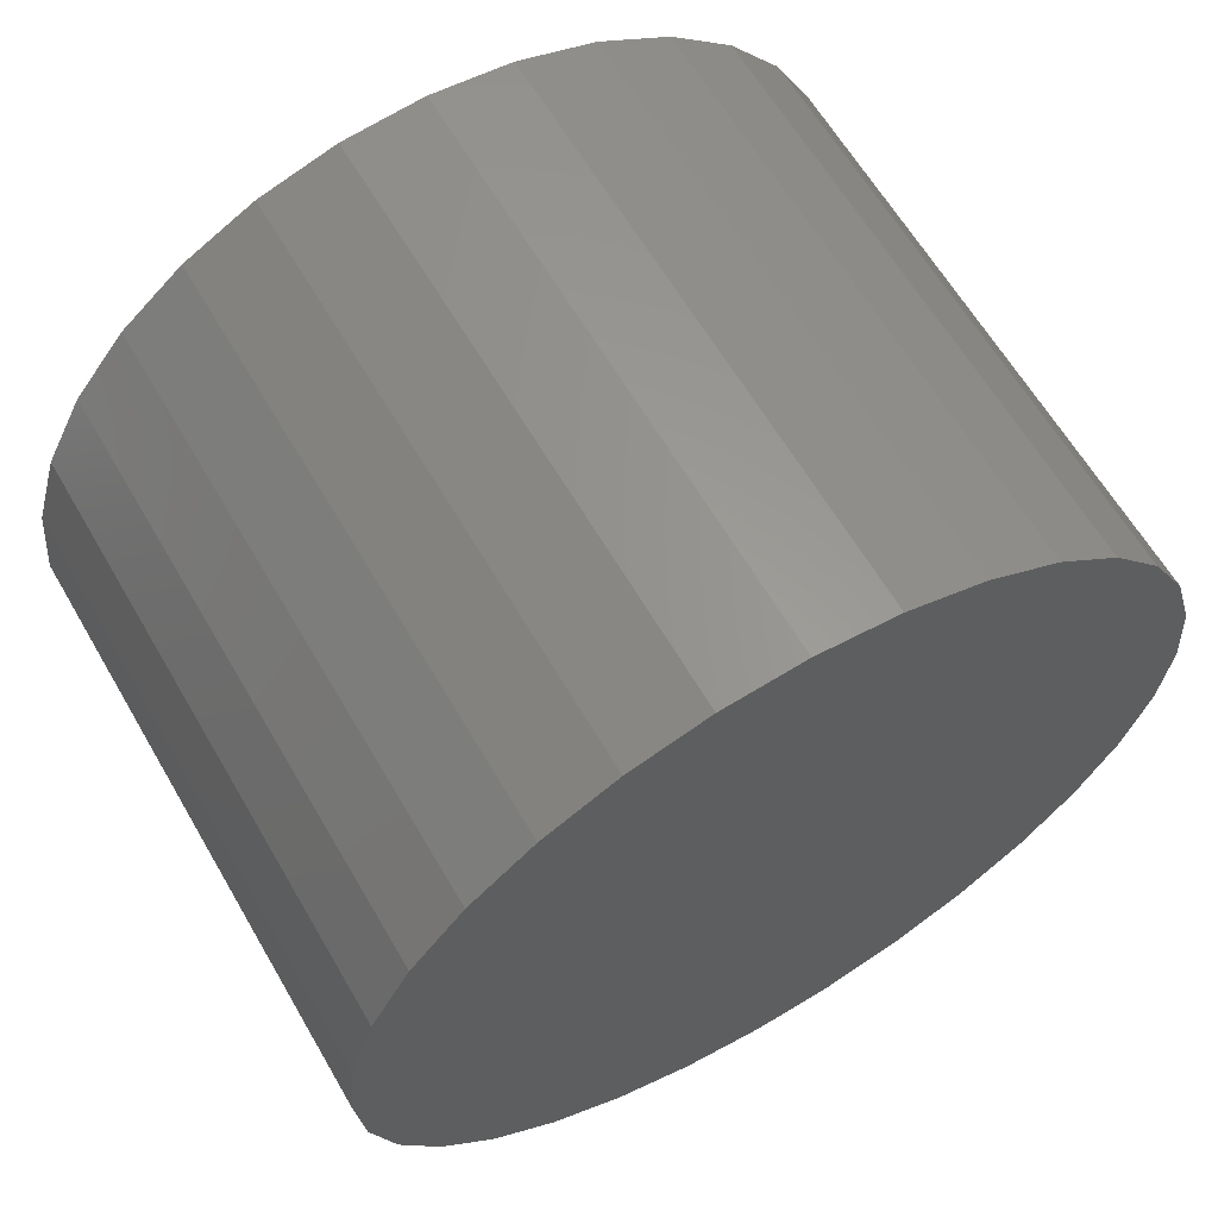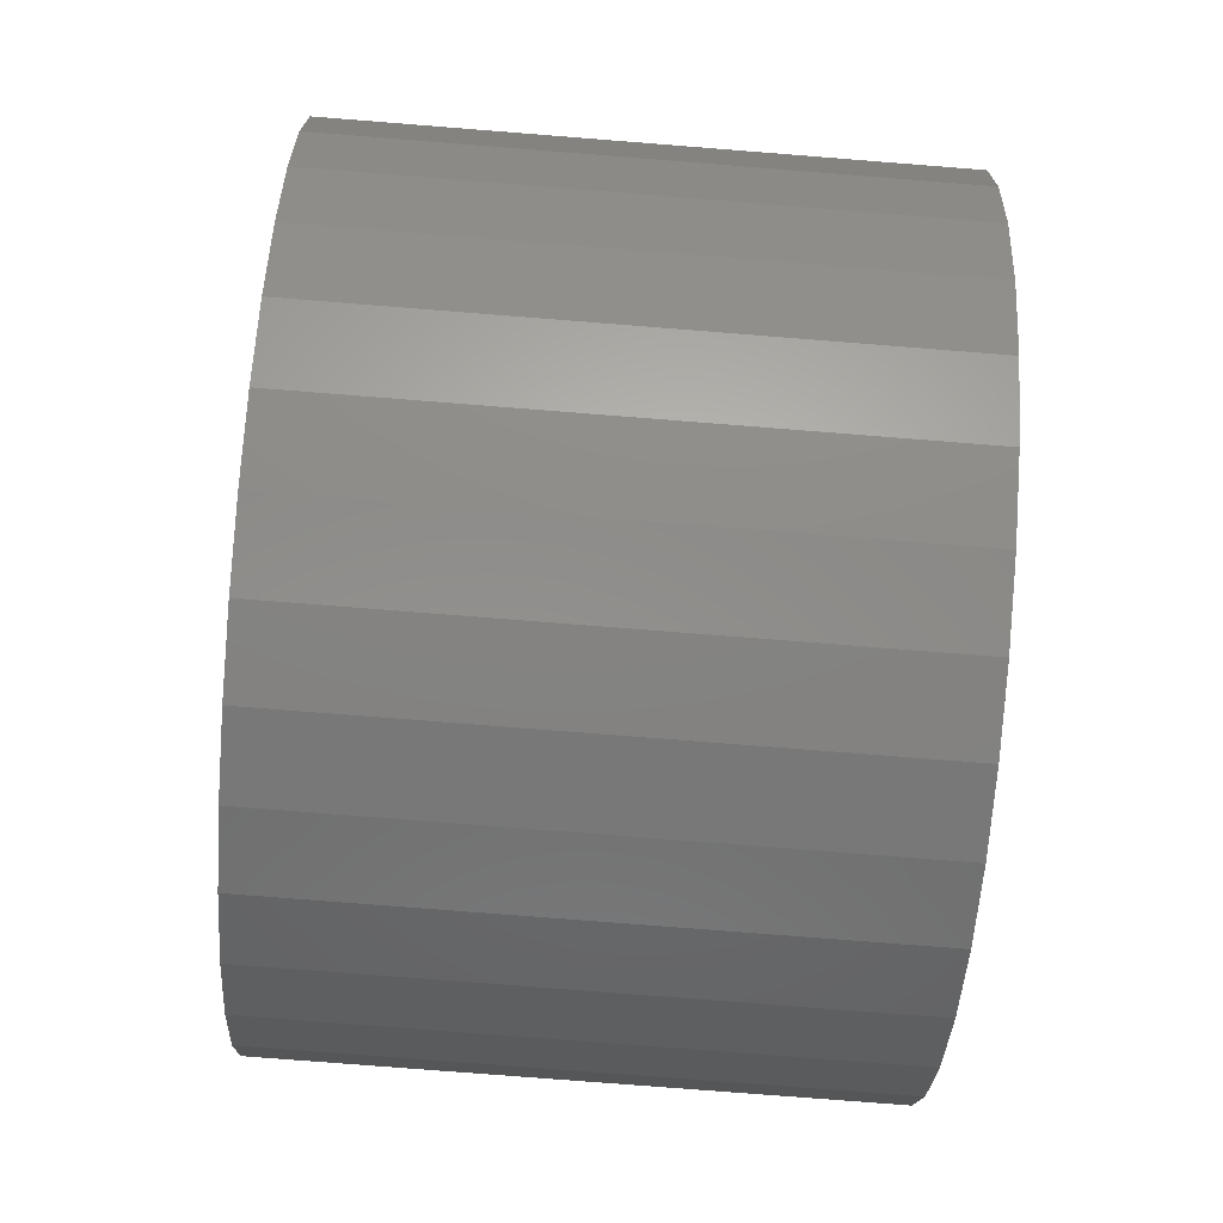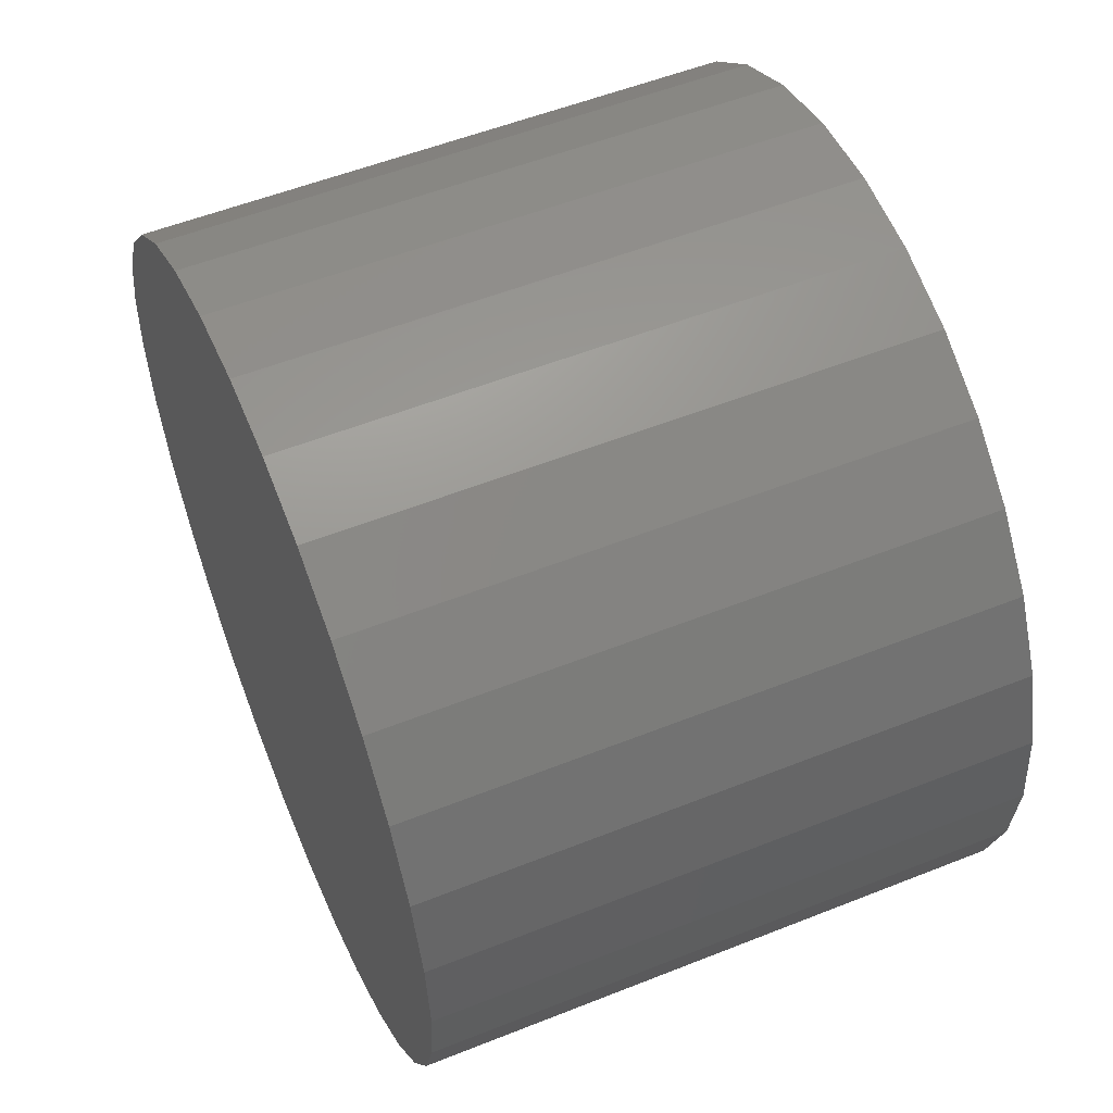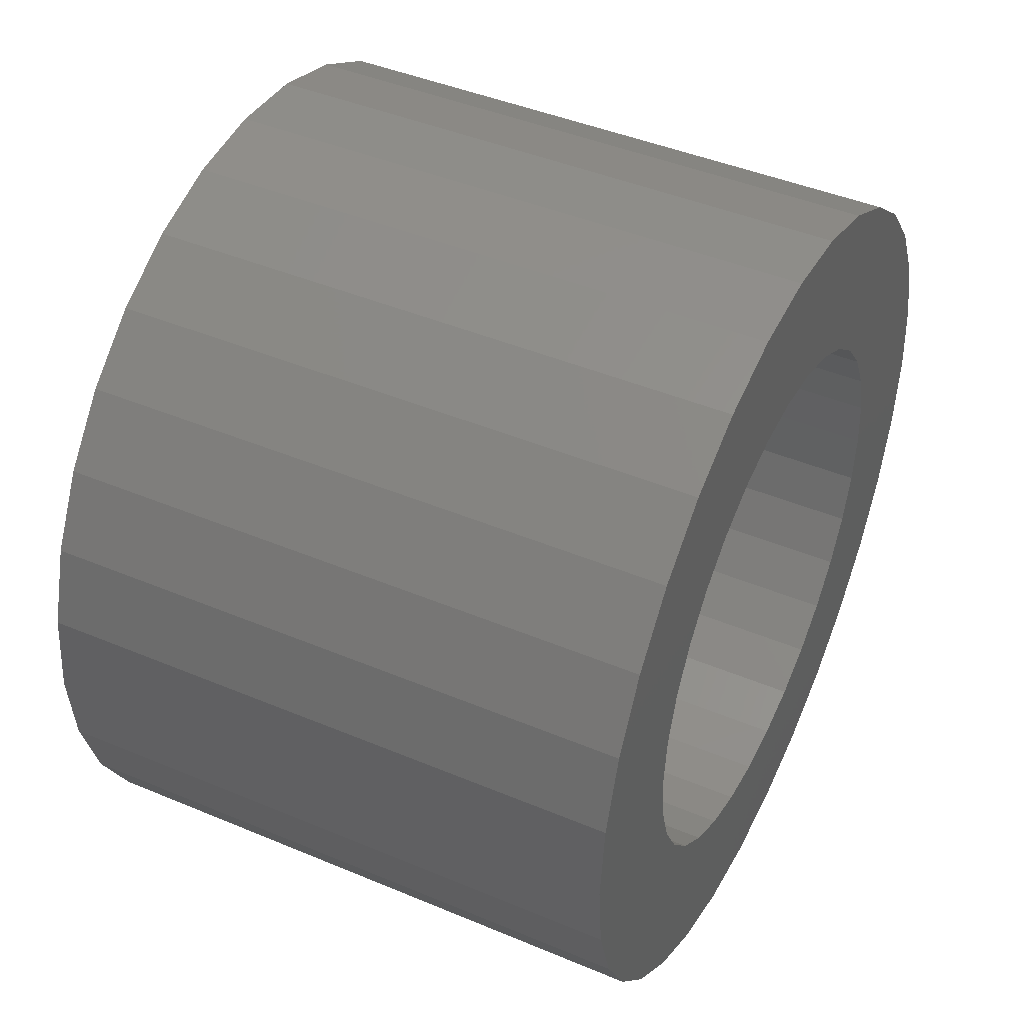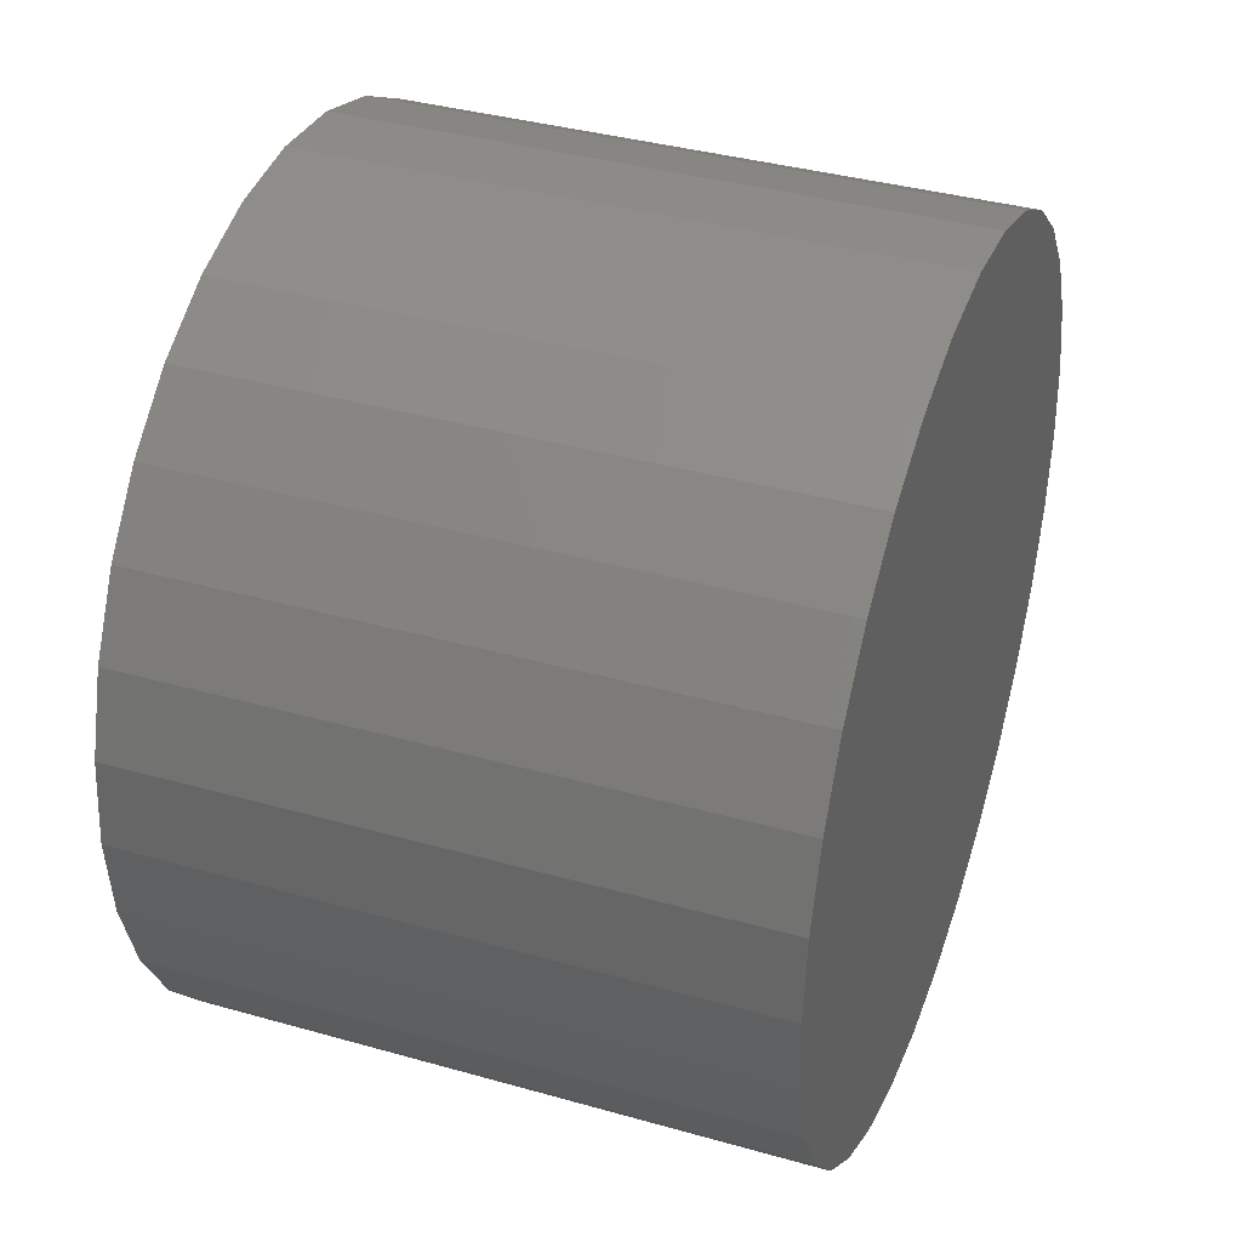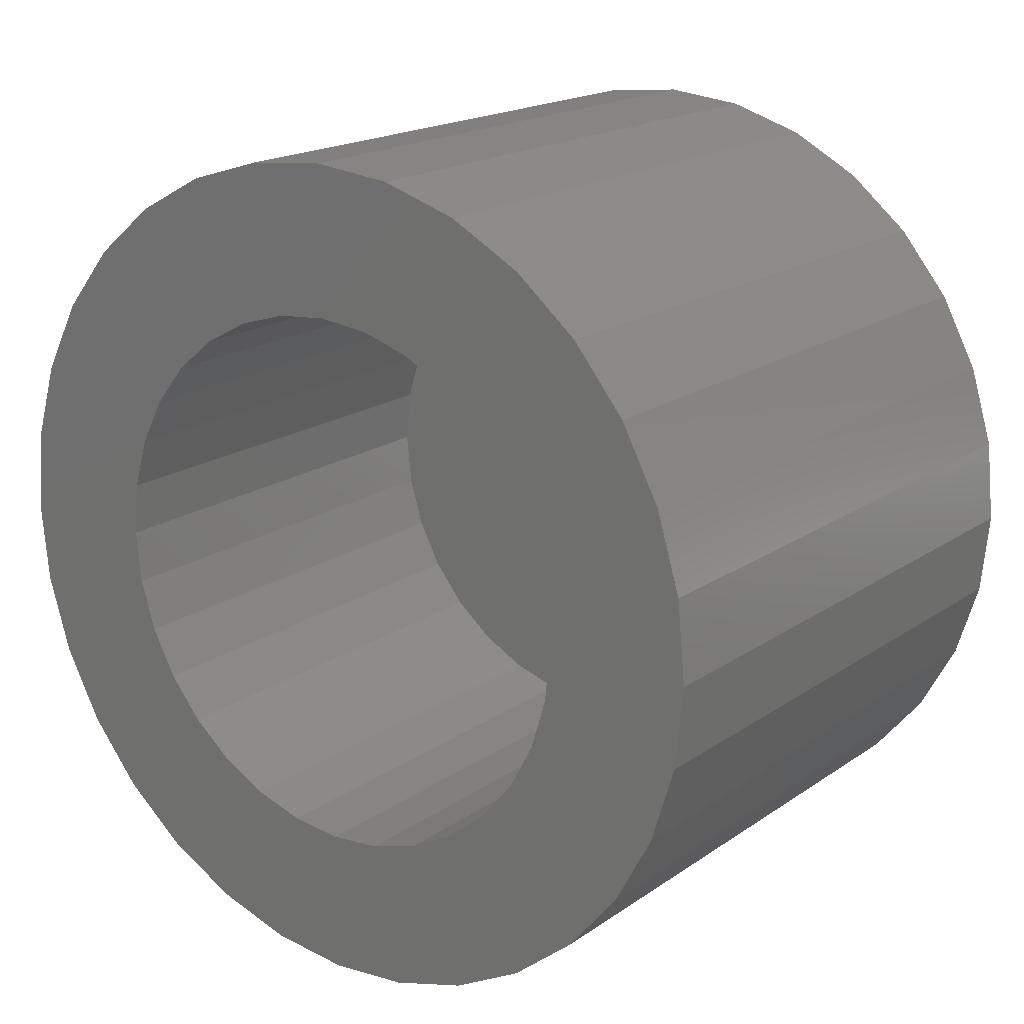
<metadata>
{"format":"stl","ext":"stl","renderer":"f3d","projection":"perspective","resolution":1024,"background":"white","views":[{"elev":62.8,"azim":-120.2,"up":"+Z"},{"elev":-77.1,"azim":-4.5,"up":"+Y"},{"elev":54.8,"azim":-22.8,"up":"+Y"},{"elev":44.3,"azim":26.1,"up":"+Z"},{"elev":37.9,"azim":-160.2,"up":"+Z"},{"elev":18.4,"azim":127.6,"up":"+Z"}]}
</metadata>
<code>
# stl→obj: 128 verts, 252 faces
v 0.05469 0.1293 -0.1787
v 0.05469 0.1206 -0.1796
v 0.05469 0.1123 -0.1821
v 0.05469 0.1183 -0.1965
v 0.05469 0.09242 -0.1984
v 0.05469 0.1133 -0.1992
v 0.05469 0.109 -0.2027
v 0.05469 0.08832 -0.2061
v 0.05469 0.1054 -0.2071
v 0.05469 0.1028 -0.212
v 0.05469 0.0858 -0.2144
v 0.05469 0.1011 -0.2174
v 0.05469 0.1011 -0.2286
v 0.05469 0.0858 -0.2317
v 0.05469 0.1028 -0.234
v 0.05469 0.08832 -0.24
v 0.05469 0.1054 -0.239
v 0.05469 0.109 -0.2433
v 0.05469 0.09242 -0.2477
v 0.05469 0.1133 -0.2469
v 0.05469 0.1183 -0.2495
v 0.05469 0.09793 -0.2544
v 0.05469 0.1237 -0.2512
v 0.05469 0.1661 -0.1984
v 0.05469 0.1452 -0.1992
v 0.05469 0.1496 -0.2027
v 0.05469 0.1702 -0.2061
v 0.05469 0.1531 -0.2071
v 0.05469 0.1558 -0.212
v 0.05469 0.1728 -0.2144
v 0.05469 0.1574 -0.2174
v 0.05469 0.158 -0.223
v 0.05469 0.1574 -0.2286
v 0.05469 0.1558 -0.234
v 0.05469 0.1728 -0.2317
v 0.05469 0.1702 -0.24
v 0.05469 0.1531 -0.239
v 0.05469 0.1496 -0.2433
v 0.05469 0.1661 -0.2477
v 0.05469 0.1452 -0.2469
v 0.05469 0.1403 -0.2495
v 0.05469 0.1606 -0.2544
v 0.05469 0.1349 -0.2512
v 0.05469 0.1462 -0.264
v 0.05469 0.1293 -0.2674
v 0.05469 0.1379 -0.2665
v 0.05469 0.1736 -0.223
v 0.05469 0.08495 -0.223
v 0.05469 0.1006 -0.223
v 0.05469 0.09793 -0.1917
v 0.05469 0.1237 -0.1949
v 0.05469 0.1293 -0.1943
v 0.05469 0.1047 -0.1862
v 0.05469 0.1293 -0.2517
v 0.05469 0.1047 -0.2599
v 0.05469 0.1123 -0.264
v 0.05469 0.1206 -0.2665
v 0.05469 0.1539 -0.2599
v 0.05469 0.1349 -0.1949
v 0.05469 0.1606 -0.1917
v 0.05469 0.1539 -0.1862
v 0.05469 0.1462 -0.1821
v 0.05469 0.1379 -0.1796
v 0.05469 0.1403 -0.1965
v 0.007812 0.1293 -0.2517
v 0.007812 0.1349 -0.2512
v 0.007812 0.1403 -0.2495
v 0.007812 0.1452 -0.2469
v 0.007812 0.1496 -0.2433
v 0.007812 0.1531 -0.239
v 0.007812 0.1558 -0.234
v 0.007812 0.1574 -0.2286
v 0.007812 0.158 -0.223
v 0.007812 0.1237 -0.2512
v 0.007812 0.1183 -0.2495
v 0.007812 0.1133 -0.2469
v 0.007812 0.109 -0.2433
v 0.007812 0.1054 -0.239
v 0.007812 0.1028 -0.234
v 0.007812 0.1011 -0.2286
v 0.007812 0.1006 -0.223
v 0.007812 0.1293 -0.1943
v 0.007812 0.1237 -0.1949
v 0.007812 0.1183 -0.1965
v 0.007812 0.1133 -0.1992
v 0.007812 0.109 -0.2027
v 0.007812 0.1054 -0.2071
v 0.007812 0.1028 -0.212
v 0.007812 0.1011 -0.2174
v 0.007812 0.1349 -0.1949
v 0.007812 0.1403 -0.1965
v 0.007812 0.1452 -0.1992
v 0.007812 0.1496 -0.2027
v 0.007812 0.1531 -0.2071
v 0.007812 0.1558 -0.212
v 0.007812 0.1574 -0.2174
v -0.007812 0.1736 -0.223
v -0.007812 0.1728 -0.2317
v -0.007812 0.1702 -0.24
v -0.007812 0.1661 -0.2477
v -0.007812 0.1606 -0.2544
v -0.007812 0.1539 -0.2599
v -0.007812 0.1462 -0.264
v -0.007812 0.1379 -0.2665
v -0.007812 0.1293 -0.2674
v -0.007812 0.1206 -0.2665
v -0.007812 0.1123 -0.264
v -0.007812 0.1047 -0.2599
v -0.007812 0.09793 -0.2544
v -0.007812 0.09242 -0.2477
v -0.007812 0.08832 -0.24
v -0.007812 0.0858 -0.2317
v -0.007812 0.08495 -0.223
v -0.007812 0.0858 -0.2144
v -0.007812 0.08832 -0.2061
v -0.007812 0.09242 -0.1984
v -0.007812 0.09793 -0.1917
v -0.007812 0.1047 -0.1862
v -0.007812 0.1123 -0.1821
v -0.007812 0.1206 -0.1796
v -0.007812 0.1293 -0.1787
v -0.007812 0.1379 -0.1796
v -0.007812 0.1462 -0.1821
v -0.007812 0.1539 -0.1862
v -0.007812 0.1606 -0.1917
v -0.007812 0.1661 -0.1984
v -0.007812 0.1702 -0.2061
v -0.007812 0.1728 -0.2144
f 1 2 3
f 4 5 6
f 7 6 5
f 5 8 7
f 7 8 9
f 10 9 8
f 8 11 10
f 12 10 11
f 13 14 15
f 15 14 16
f 16 17 15
f 18 17 16
f 16 19 18
f 18 19 20
f 21 20 19
f 19 22 21
f 23 21 22
f 24 25 26
f 24 26 27
f 26 28 27
f 27 28 29
f 27 29 30
f 30 29 31
f 32 30 31
f 33 34 35
f 36 35 34
f 36 34 37
f 36 37 38
f 36 38 39
f 39 38 40
f 39 40 41
f 39 41 42
f 42 41 43
f 44 45 46
f 47 30 32
f 47 32 33
f 47 33 35
f 48 14 13
f 48 13 49
f 48 49 12
f 48 12 11
f 50 5 4
f 50 4 51
f 50 51 52
f 50 52 53
f 54 23 22
f 54 22 55
f 54 55 56
f 54 56 57
f 54 57 45
f 54 45 44
f 54 44 58
f 54 58 42
f 54 42 43
f 52 59 60
f 52 60 61
f 52 61 62
f 52 62 63
f 52 63 1
f 52 1 3
f 52 3 53
f 60 59 64
f 60 64 25
f 60 25 24
f 65 43 66
f 66 43 41
f 66 41 67
f 67 41 40
f 67 40 68
f 68 40 38
f 68 38 69
f 69 38 37
f 69 37 70
f 70 37 34
f 70 34 71
f 71 34 33
f 71 33 72
f 72 33 32
f 72 32 73
f 43 65 54
f 54 65 74
f 54 74 23
f 23 74 75
f 23 75 21
f 21 75 76
f 21 76 20
f 20 76 77
f 20 77 18
f 18 77 78
f 18 78 17
f 17 78 79
f 17 79 15
f 15 79 80
f 15 80 13
f 13 80 81
f 13 81 49
f 82 51 83
f 83 51 4
f 83 4 84
f 84 4 6
f 84 6 85
f 85 6 7
f 85 7 86
f 86 7 9
f 86 9 87
f 87 9 10
f 87 10 88
f 88 10 12
f 88 12 89
f 89 12 49
f 89 49 81
f 51 82 52
f 52 82 90
f 52 90 59
f 59 90 91
f 59 91 64
f 64 91 92
f 64 92 25
f 25 92 93
f 25 93 26
f 26 93 94
f 26 94 28
f 28 94 95
f 28 95 29
f 29 95 96
f 29 96 31
f 31 96 73
f 31 73 32
f 97 47 98
f 98 47 35
f 98 35 99
f 99 35 36
f 99 36 100
f 100 36 39
f 100 39 101
f 101 39 42
f 101 42 102
f 102 42 58
f 102 58 103
f 103 58 44
f 103 44 104
f 104 44 46
f 104 46 105
f 105 46 45
f 105 45 106
f 106 45 57
f 106 57 107
f 107 57 56
f 107 56 108
f 108 56 55
f 108 55 109
f 109 55 22
f 109 22 110
f 110 22 19
f 110 19 111
f 111 19 16
f 111 16 112
f 112 16 14
f 112 14 113
f 113 14 48
f 113 48 114
f 114 48 11
f 114 11 115
f 115 11 8
f 115 8 116
f 116 8 5
f 116 5 117
f 117 5 50
f 117 50 118
f 118 50 53
f 118 53 119
f 119 53 3
f 119 3 120
f 120 3 2
f 120 2 121
f 121 2 1
f 121 1 122
f 122 1 63
f 122 63 123
f 123 63 62
f 123 62 124
f 124 62 61
f 124 61 125
f 125 61 60
f 125 60 126
f 126 60 24
f 126 24 127
f 127 24 27
f 127 27 128
f 128 27 30
f 128 30 97
f 97 30 47
f 119 120 121
f 119 121 122
f 123 119 122
f 118 119 123
f 124 118 123
f 117 118 124
f 125 117 124
f 116 117 125
f 126 116 125
f 115 116 126
f 127 115 126
f 114 115 127
f 128 114 127
f 99 111 98
f 110 111 99
f 100 110 99
f 109 110 100
f 101 109 100
f 108 109 101
f 102 108 101
f 107 108 102
f 103 107 102
f 106 107 103
f 105 106 103
f 104 105 103
f 111 112 98
f 98 112 113
f 98 113 97
f 97 113 114
f 97 114 128
f 82 83 84
f 90 82 84
f 90 84 91
f 91 84 85
f 91 85 92
f 92 85 86
f 92 86 93
f 93 86 87
f 93 87 94
f 94 87 88
f 94 88 95
f 95 88 89
f 95 89 96
f 72 79 71
f 71 79 78
f 71 78 70
f 70 78 77
f 70 77 69
f 69 77 76
f 69 76 68
f 68 76 75
f 68 75 67
f 67 75 74
f 67 74 65
f 67 65 66
f 96 89 73
f 73 89 81
f 73 81 72
f 72 81 80
f 72 80 79

</code>
